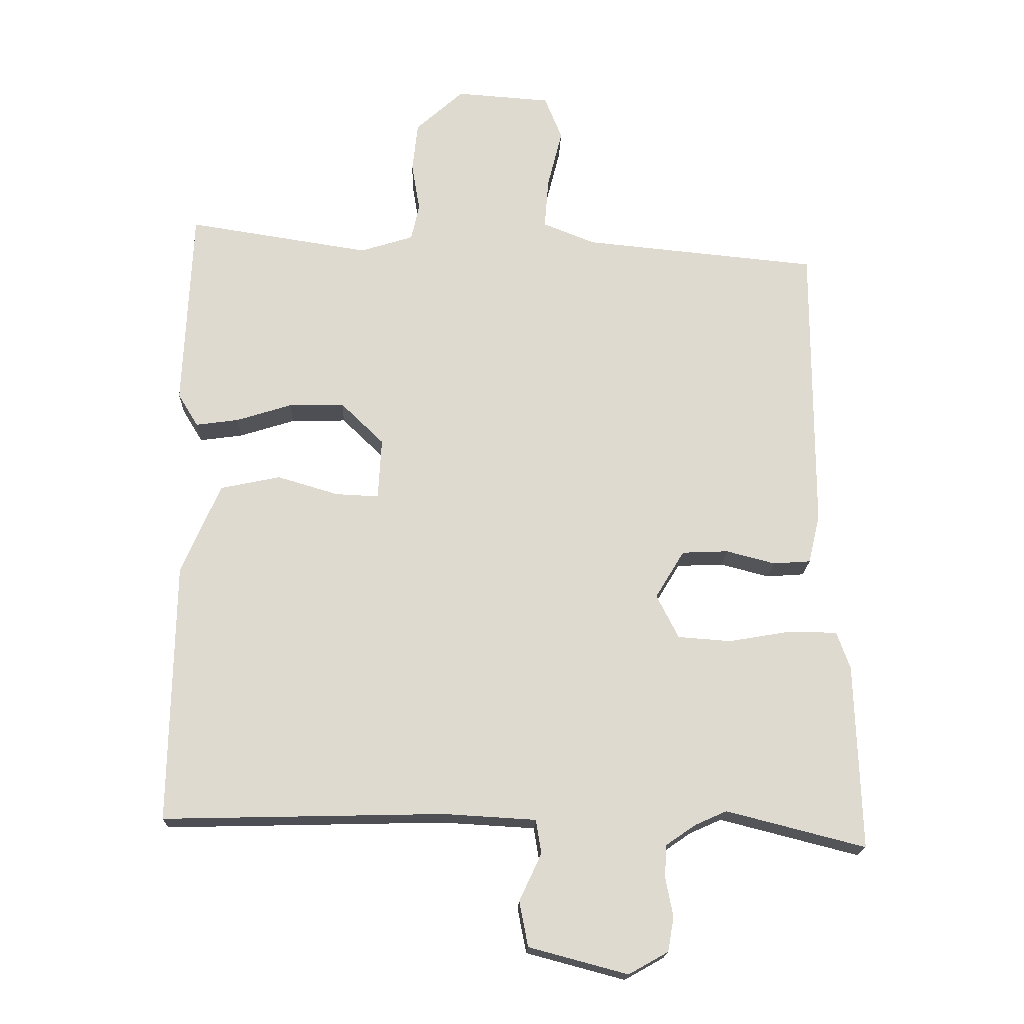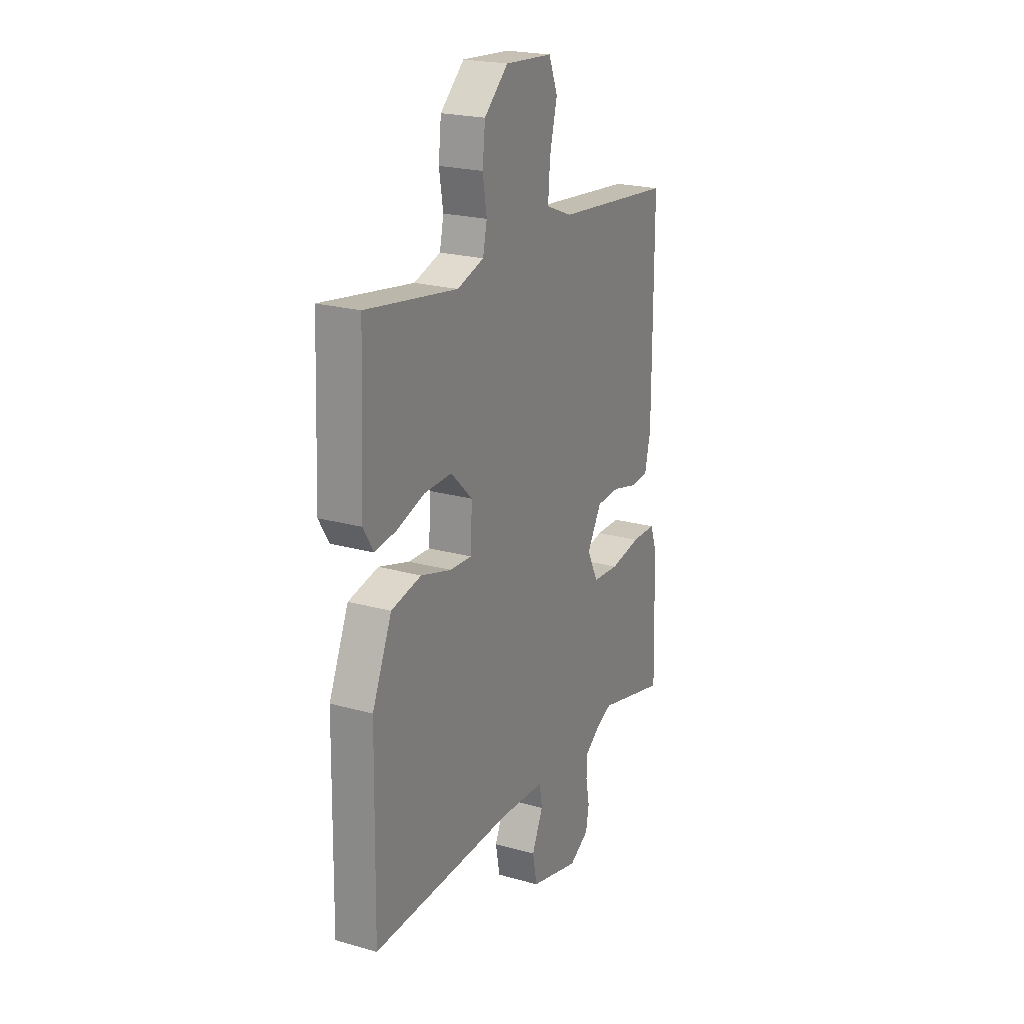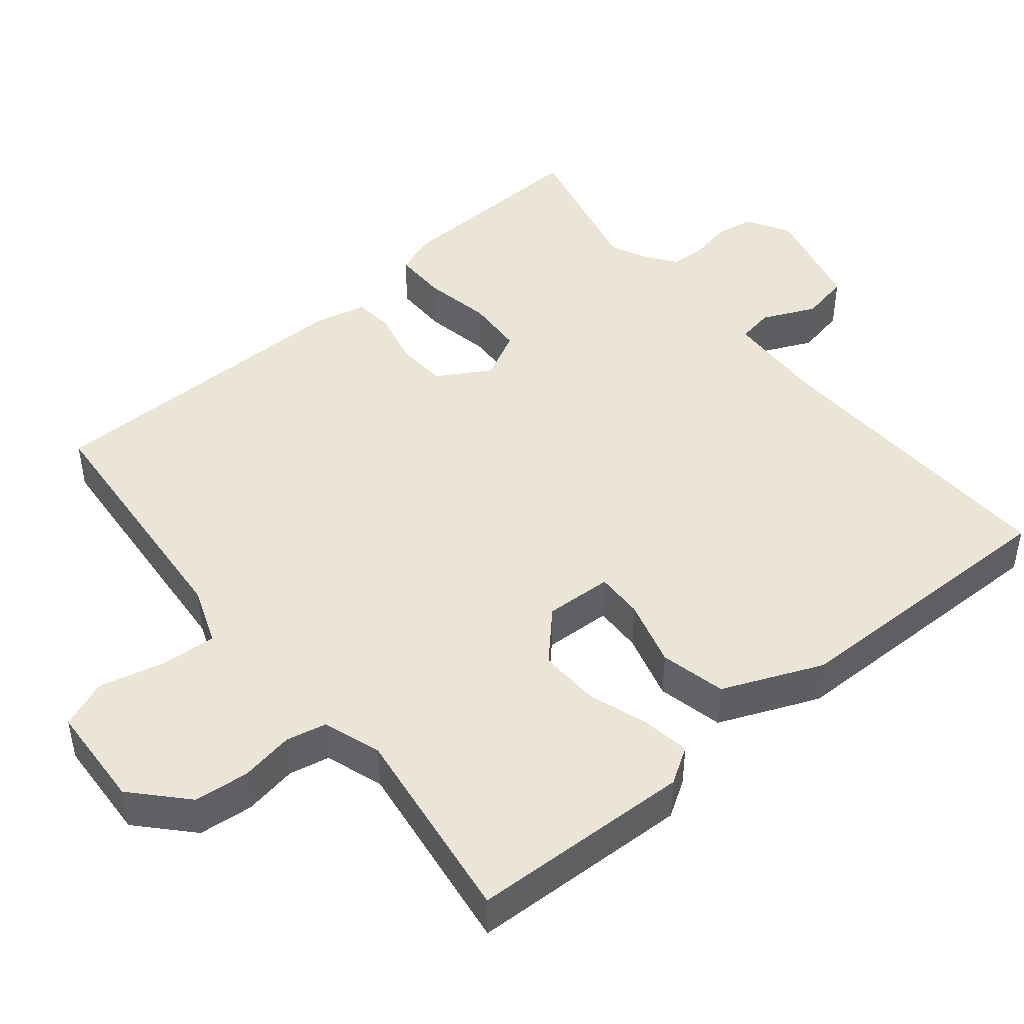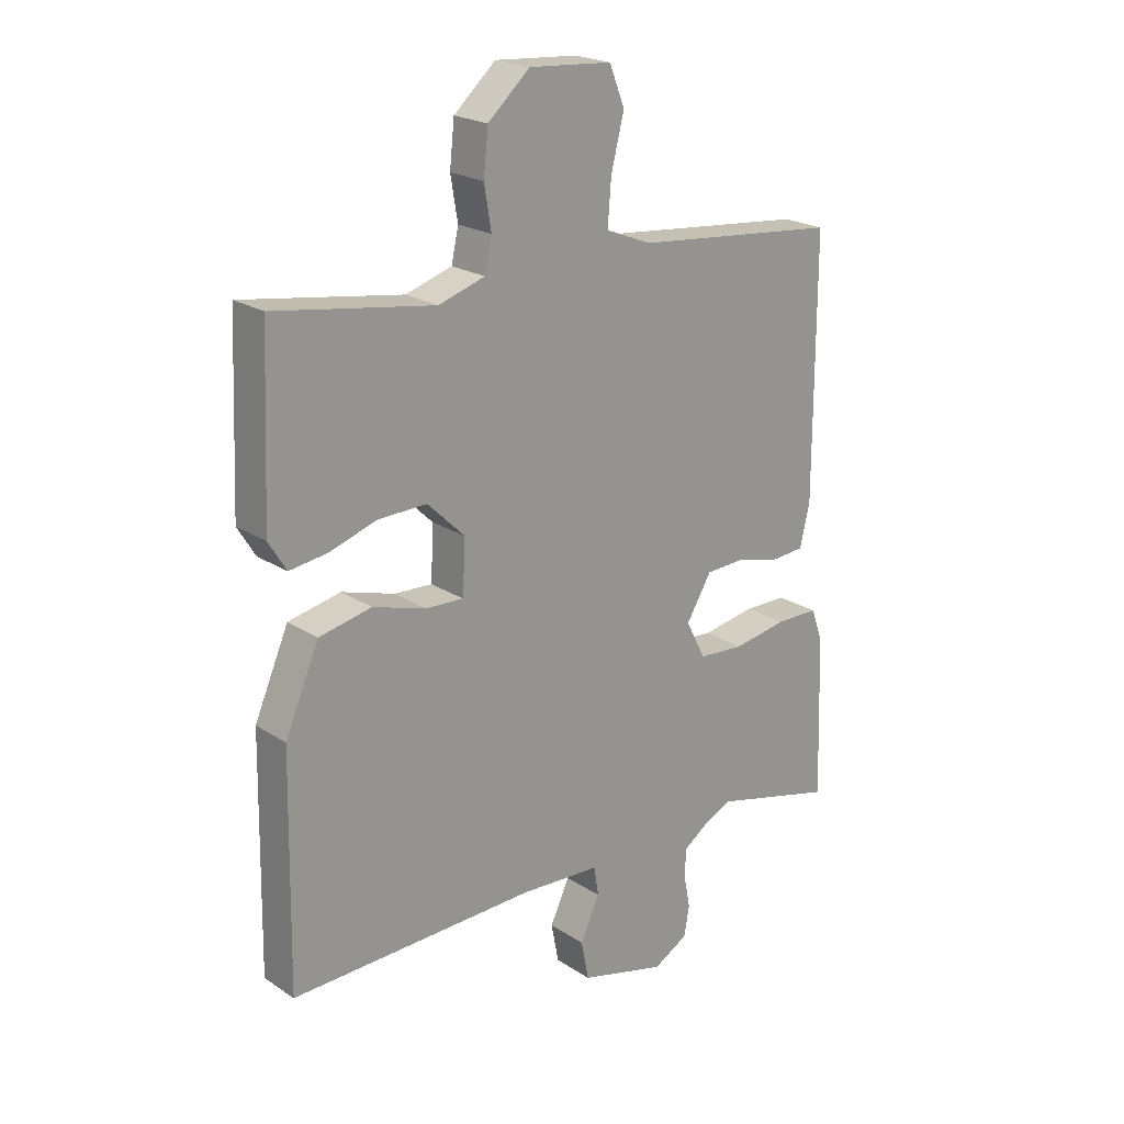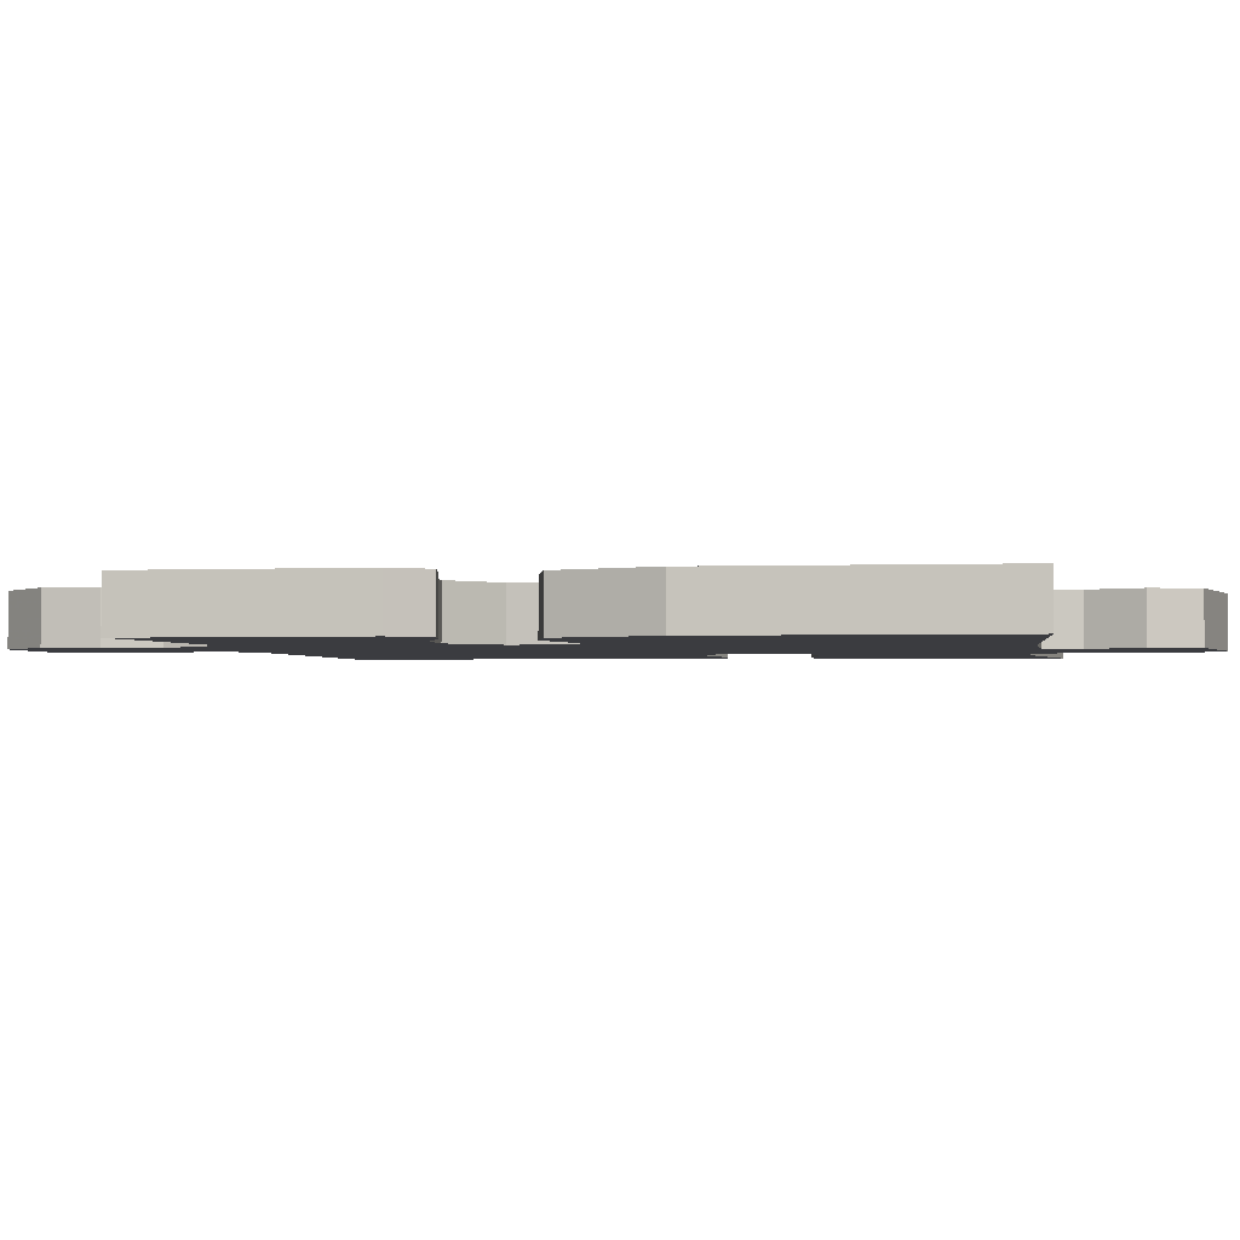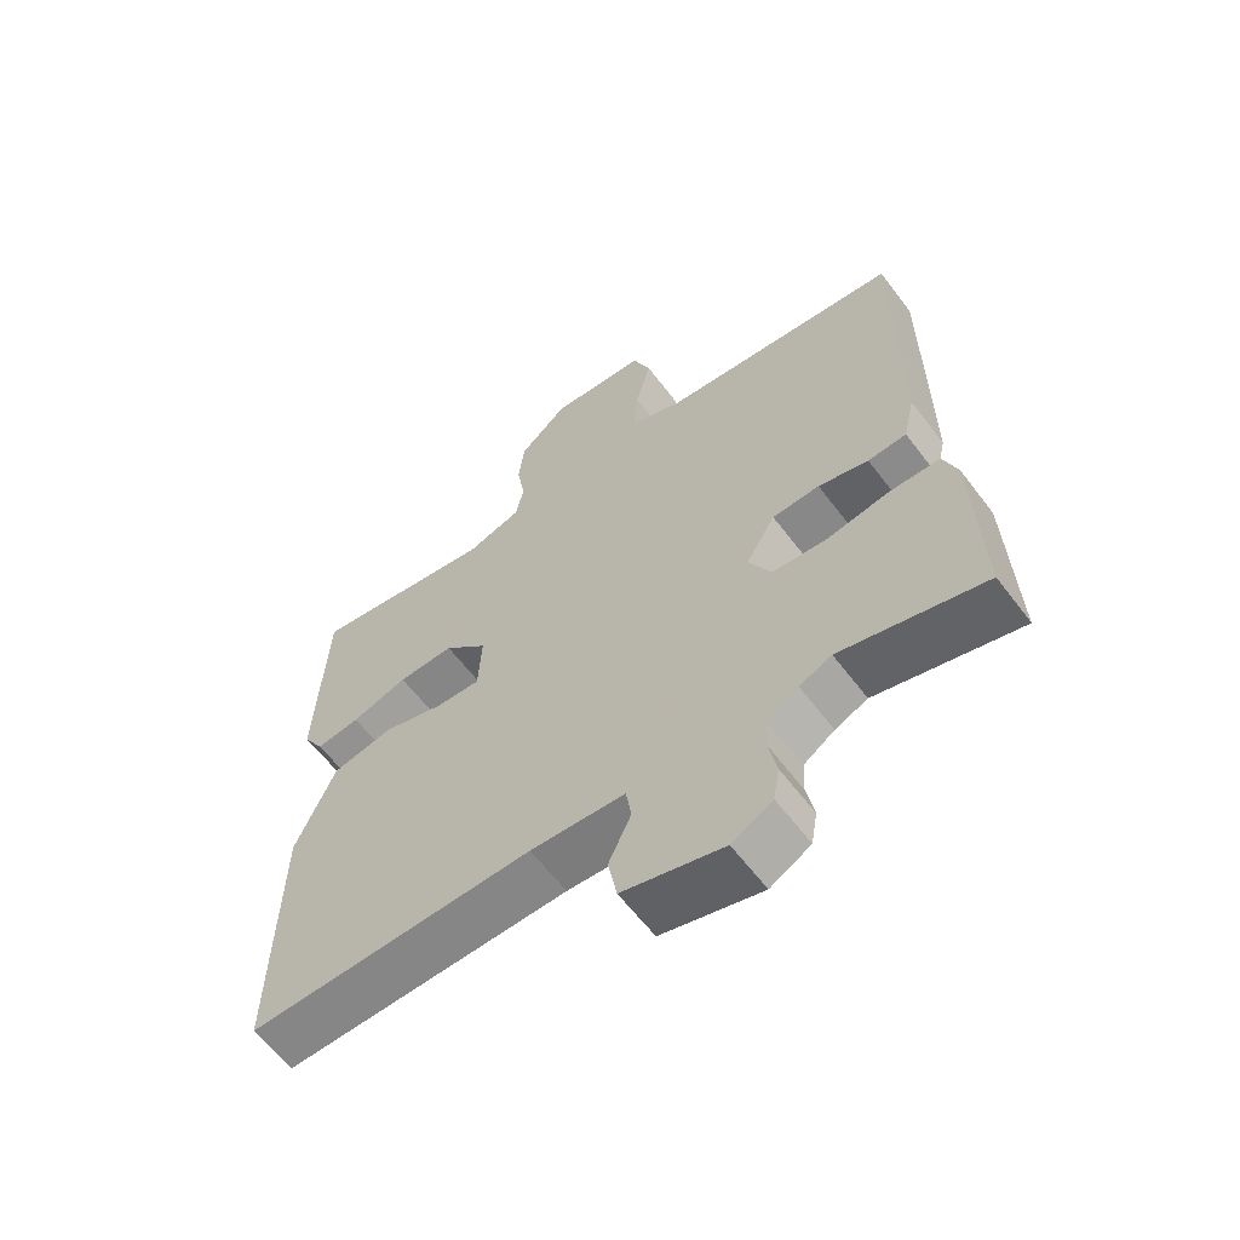
<metadata>
{"format":"obj","ext":"obj","renderer":"f3d","projection":"perspective","resolution":1024,"background":"white","views":[{"elev":-18.5,"azim":178.0,"up":"+Z"},{"elev":22.0,"azim":116.1,"up":"+Z"},{"elev":45.6,"azim":49.8,"up":"+Y"},{"elev":21.6,"azim":138.8,"up":"+Z"},{"elev":-2.1,"azim":97.2,"up":"+Y"},{"elev":-61.2,"azim":-143.0,"up":"+Z"}]}
</metadata>
<code>
v 0.505 0.07 -0.475
v 0.088 0.07 -0.465
v -0.05 0.07 -0.473
v -0.058 0.07 -0.523
v -0.025 0.07 -0.594
v -0.038 0.07 -0.661
v -0.185 0.07 -0.7
v -0.244 0.07 -0.667
v -0.253 0.07 -0.616
v -0.242 0.07 -0.559
v -0.244 0.07 -0.51
v -0.289 0.07 -0.479
v -0.336 0.07 -0.458
v -0.544 0.07 -0.511
v -0.535 0.07 -0.235
v -0.515 0.07 -0.179
v -0.442 0.07 -0.178
v -0.35 0.07 -0.194
v -0.271 0.07 -0.188
v -0.238 0.07 -0.123
v -0.281 0.07 -0.052
v -0.35 0.07 -0.049
v -0.423 0.07 -0.068
v -0.479 0.07 -0.064
v -0.496 0.07 0.009
v -0.496 0.07 0.444
v -0.146 0.07 0.478
v -0.068 0.07 0.509
v -0.074 0.07 0.584
v -0.096 0.07 0.672
v -0.07 0.07 0.737
v 0.071 0.07 0.747
v 0.142 0.07 0.683
v 0.15 0.07 0.609
v 0.138 0.07 0.537
v 0.15 0.07 0.482
v 0.229 0.07 0.457
v 0.5 0.07 0.499
v 0.513 0.07 0.2
v 0.483 0.07 0.151
v 0.419 0.07 0.16
v 0.337 0.07 0.186
v 0.255 0.07 0.188
v 0.191 0.07 0.126
v 0.196 0.07 0.035
v 0.26 0.07 0.038
v 0.351 0.07 0.065
v 0.44 0.07 0.046
v 0.498 0.07 -0.088
v 0.505 0 -0.475
v 0.088 0 -0.465
v -0.05 0 -0.473
v -0.058 0 -0.523
v -0.025 0 -0.594
v -0.038 0 -0.661
v -0.185 0 -0.7
v -0.244 0 -0.667
v -0.253 0 -0.616
v -0.242 0 -0.559
v -0.244 0 -0.51
v -0.289 0 -0.479
v -0.336 0 -0.458
v -0.544 0 -0.511
v -0.535 0 -0.235
v -0.515 0 -0.179
v -0.442 0 -0.178
v -0.35 0 -0.194
v -0.271 0 -0.188
v -0.238 0 -0.123
v -0.281 0 -0.052
v -0.35 0 -0.049
v -0.423 0 -0.068
v -0.479 0 -0.064
v -0.496 0 0.009
v -0.496 0 0.444
v -0.146 0 0.478
v -0.068 0 0.509
v -0.074 0 0.584
v -0.096 0 0.672
v -0.07 0 0.737
v 0.071 0 0.747
v 0.142 0 0.683
v 0.15 0 0.609
v 0.138 0 0.537
v 0.15 0 0.482
v 0.229 0 0.457
v 0.5 0 0.499
v 0.513 0 0.2
v 0.483 0 0.151
v 0.419 0 0.16
v 0.337 0 0.186
v 0.255 0 0.188
v 0.191 0 0.126
v 0.196 0 0.035
v 0.26 0 0.038
v 0.351 0 0.065
v 0.44 0 0.046
v 0.498 0 -0.088
f 49 1 2
f 48 49 2
f 47 48 2
f 46 47 2
f 45 46 2 3
f 44 45 3
f 40 41 42
f 39 40 42
f 38 39 42
f 37 38 42
f 36 37 42 43
f 33 34 35
f 32 33 35
f 31 32 35
f 30 31 35
f 29 30 35
f 28 29 35 36
f 36 43 44
f 28 36 44
f 27 28 44
f 26 27 44
f 25 26 44
f 24 25 44
f 23 24 44
f 22 23 44
f 16 17 18
f 15 16 18
f 14 15 18
f 13 14 18
f 12 13 18 19
f 11 12 19 20
f 8 9 10
f 7 8 10
f 6 7 10
f 5 6 10
f 4 5 10
f 10 11 20
f 4 10 20
f 3 4 20
f 21 22 44
f 20 21 44
f 3 20 44
f 51 50 98
f 51 98 97
f 51 97 96
f 51 96 95
f 52 51 95 94
f 52 94 93
f 91 90 89
f 91 89 88
f 91 88 87
f 91 87 86
f 92 91 86 85
f 84 83 82
f 84 82 81
f 84 81 80
f 84 80 79
f 84 79 78
f 85 84 78 77
f 93 92 85
f 93 85 77
f 93 77 76
f 93 76 75
f 93 75 74
f 93 74 73
f 93 73 72
f 93 72 71
f 67 66 65
f 67 65 64
f 67 64 63
f 67 63 62
f 68 67 62 61
f 69 68 61 60
f 59 58 57
f 59 57 56
f 59 56 55
f 59 55 54
f 59 54 53
f 69 60 59
f 69 59 53
f 69 53 52
f 93 71 70
f 93 70 69
f 93 69 52
f 1 50 51 2
f 2 51 52 3
f 3 52 53 4
f 4 53 54 5
f 5 54 55 6
f 6 55 56 7
f 7 56 57 8
f 8 57 58 9
f 9 58 59 10
f 10 59 60 11
f 11 60 61 12
f 12 61 62 13
f 13 62 63 14
f 14 63 64 15
f 15 64 65 16
f 16 65 66 17
f 17 66 67 18
f 18 67 68 19
f 19 68 69 20
f 20 69 70 21
f 21 70 71 22
f 22 71 72 23
f 23 72 73 24
f 24 73 74 25
f 25 74 75 26
f 26 75 76 27
f 27 76 77 28
f 28 77 78 29
f 29 78 79 30
f 30 79 80 31
f 31 80 81 32
f 32 81 82 33
f 33 82 83 34
f 34 83 84 35
f 35 84 85 36
f 36 85 86 37
f 37 86 87 38
f 38 87 88 39
f 39 88 89 40
f 40 89 90 41
f 41 90 91 42
f 42 91 92 43
f 43 92 93 44
f 44 93 94 45
f 45 94 95 46
f 46 95 96 47
f 47 96 97 48
f 48 97 98 49
f 49 98 50 1

</code>
